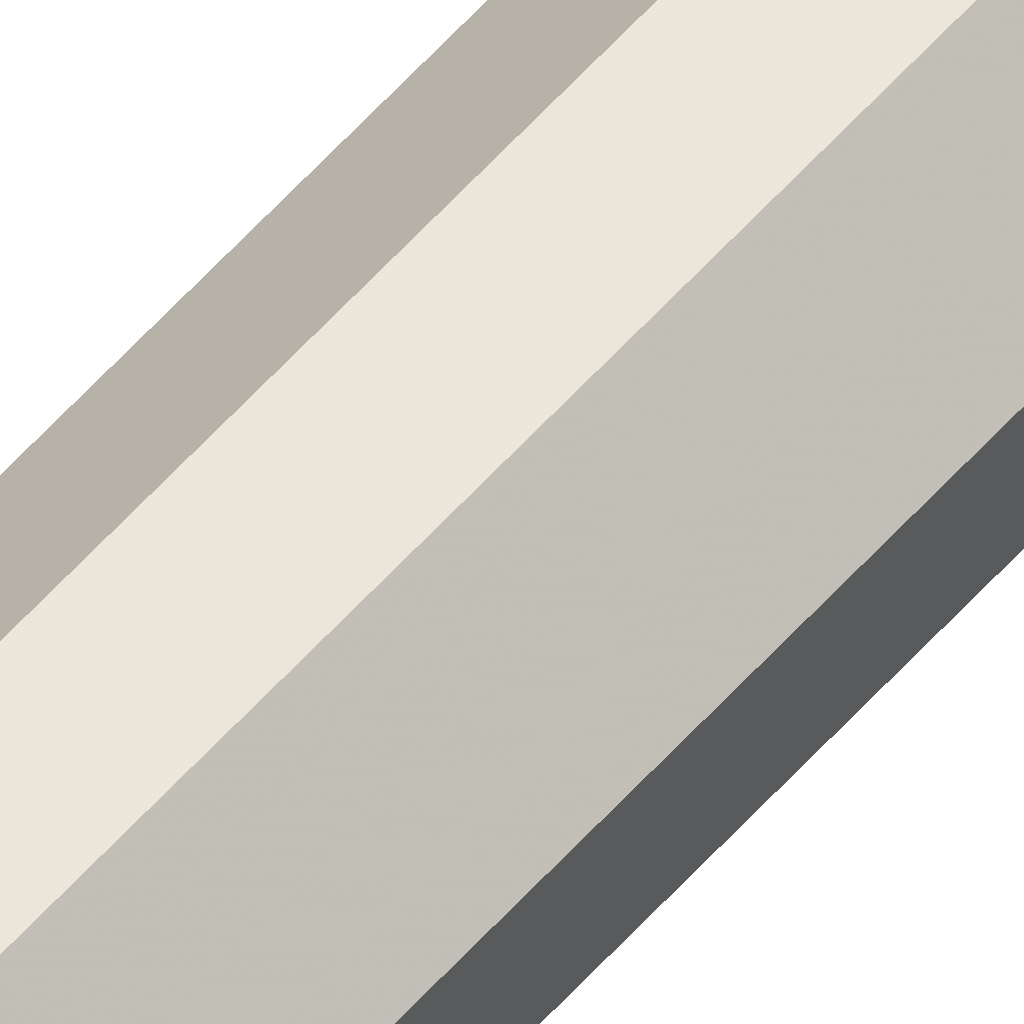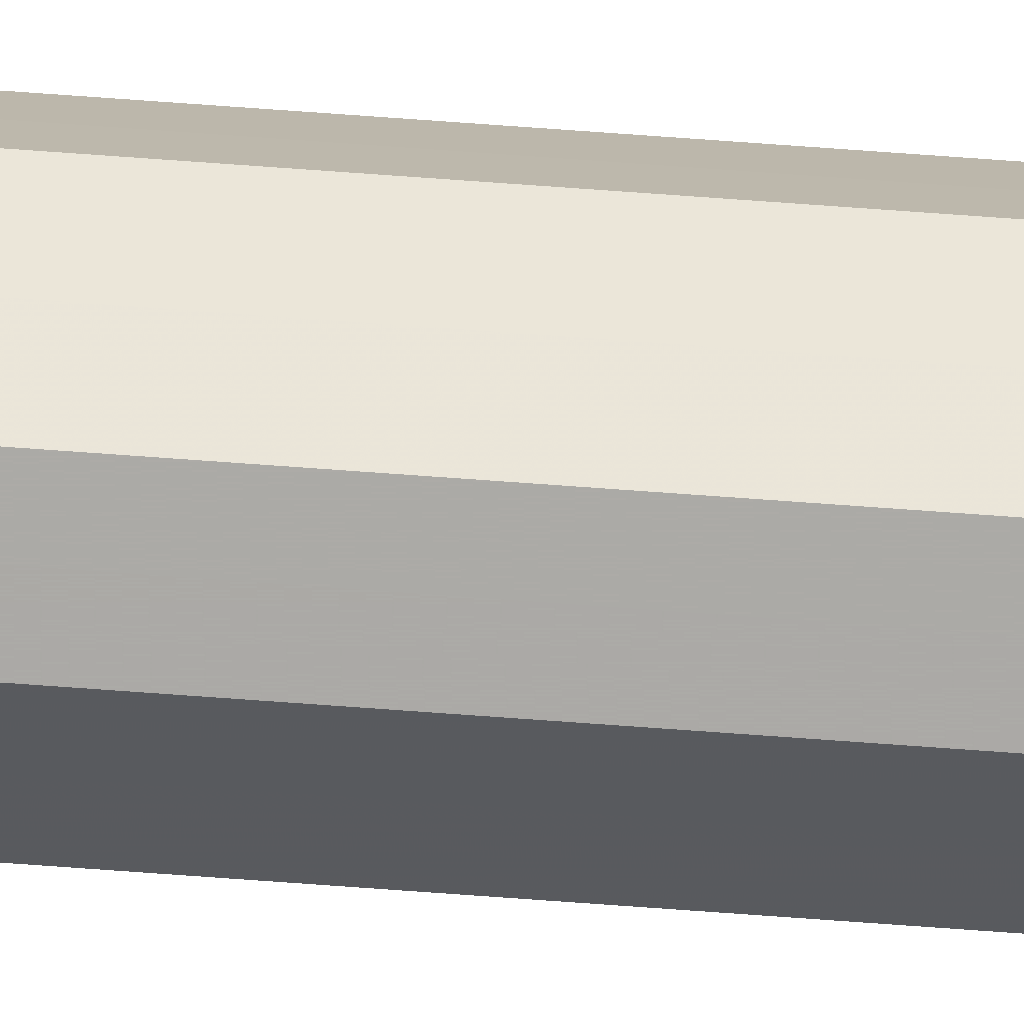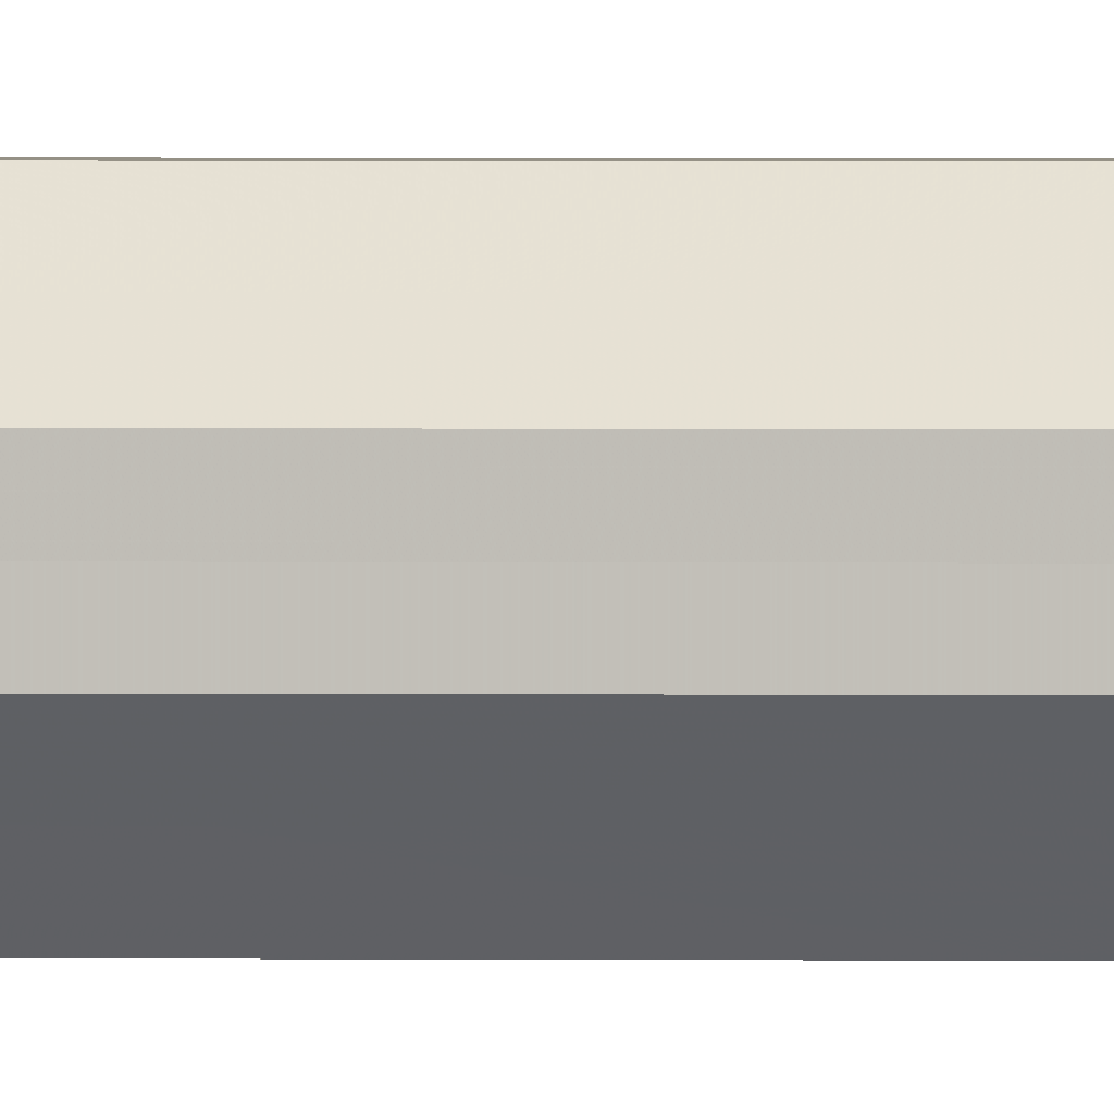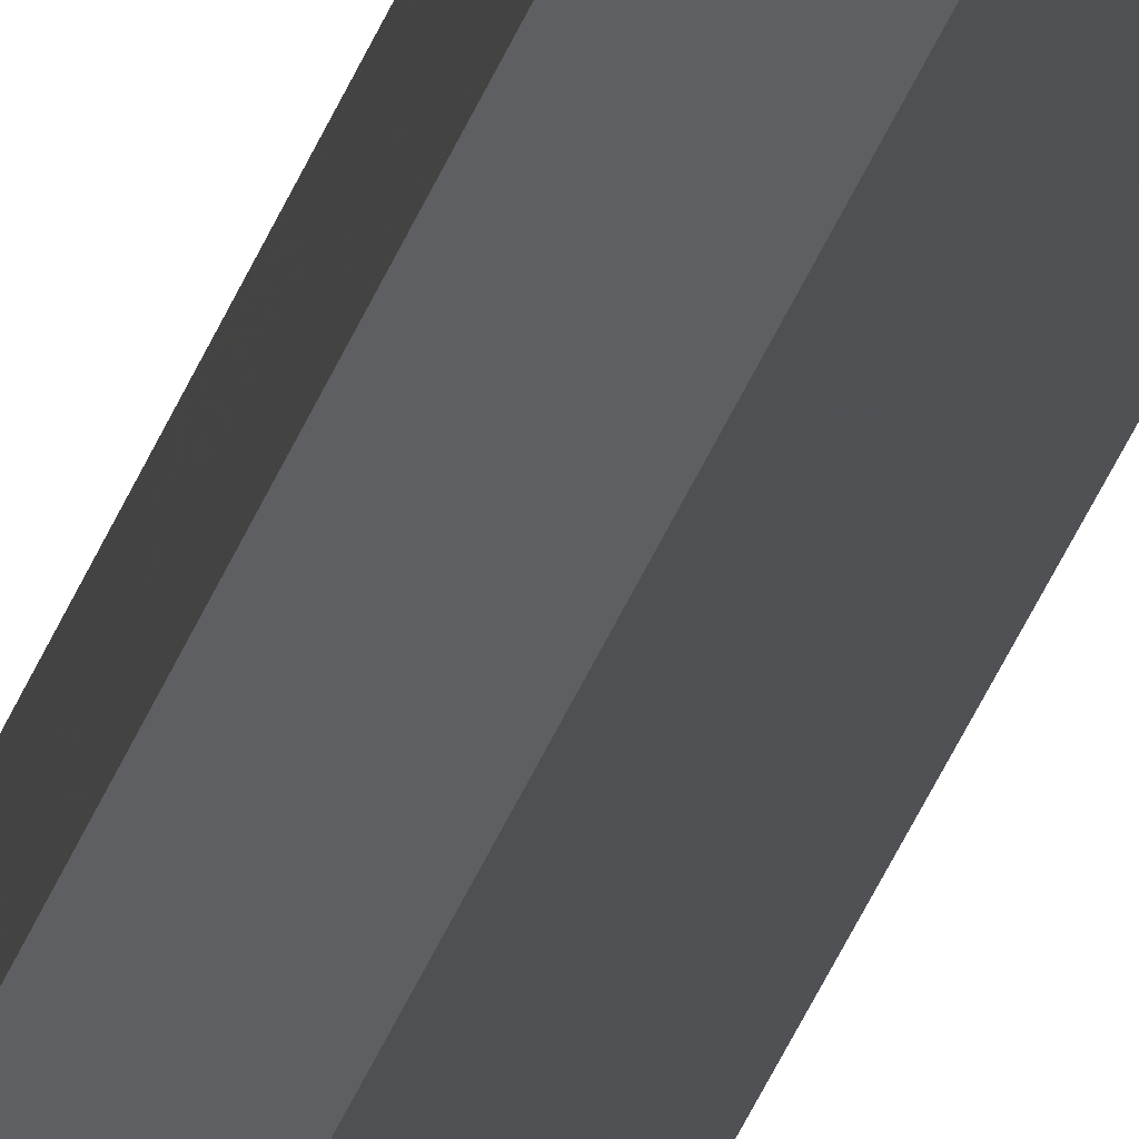
<metadata>
{"format":"obj","ext":"obj","renderer":"f3d","projection":"perspective","resolution":1024,"background":"white","views":[{"elev":54.3,"azim":39.7,"up":"+Y"},{"elev":-75.9,"azim":-94.1,"up":"+Y"},{"elev":0.5,"azim":99.2,"up":"+Y"},{"elev":-19.1,"azim":169.8,"up":"+Y"}]}
</metadata>
<code>
o 2684
v 2223 1866 9.108
v 2223 1866 9.108
v 2223 1866 13.35
v 2223 1866 9.108
v 2223 1866 13.35
v 2223 1866 9.108
v 2223 1866 13.35
v 2223 1866 9.108
v 2223 1866 13.35
v 2223 1866 9.108
v 2223 1866 13.35
v 2223 1866 9.108
v 2223 1866 13.35
v 2223 1866 9.108
v 2223 1866 13.35
v 2223 1866 9.108
v 2223 1866 13.35
v 2223 1866 9.108
v 2223 1866 13.35
v 2223 1866 9.108
v 2223 1866 13.35
v 2223 1866 9.108
v 2223 1866 13.35
v 2223 1866 9.108
v 2223 1866 13.35
v 2223 1866 9.108
v 2223 1866 13.35
v 2223 1866 9.108
v 2223 1866 13.35
v 2223 1866 9.108
v 2223 1866 13.35
v 2223 1866 13.35
v 2223 1866 13.35
v 2223 1866 9.108
v 2223 1866 13.35
v 2223 1866 9.108
v 2223 1866 13.35
v 2223 1866 13.35
v 2223 1866 9.108
v 2223 1866 13.35
v 2223 1866 9.108
v 2223 1866 9.108
v 2223 1866 13.35
v 2223 1866 13.35
v 2223 1866 9.108
v 2223 1866 13.35
v 2223 1866 9.108
v 2223 1866 9.108
v 2223 1866 13.35
v 2223 1866 13.35
v 2223 1866 9.108
v 2223 1866 13.35
v 2223 1866 9.108
v 2223 1866 9.108
v 2223 1866 13.35
v 2223 1866 13.35
v 2223 1866 9.108
v 2223 1866 13.35
v 2223 1866 9.108
v 2223 1866 9.108
v 2223 1866 13.35
v 2223 1866 13.35
v 2223 1866 9.108
v 2223 1866 9.108
v 2223 1866 9.108
v 2223 1866 9.108
v 2223 1866 9.108
v 2223 1866 9.108
v 2223 1866 9.108
v 2223 1866 9.108
v 2223 1866 9.108
v 2223 1866 9.108
v 2223 1866 9.108
v 2223 1866 9.108
v 2223 1866 9.108
v 2223 1866 9.108
v 2223 1866 9.108
v 2223 1866 9.108
v 2223 1866 9.108
v 2223 1866 9.108
v 2223 1866 9.108
v 2223 1866 13.35
v 2223 1866 13.35
v 2223 1866 13.35
v 2223 1866 13.35
v 2223 1866 13.35
v 2223 1866 13.35
v 2223 1866 13.35
v 2223 1866 13.35
v 2223 1866 13.35
v 2223 1866 13.35
v 2223 1866 13.35
v 2223 1866 13.35
v 2223 1866 13.35
v 2223 1866 13.35
v 2223 1866 13.35
v 2223 1866 13.35
v 2223 1866 13.35
f 1 2 3
f 2 4 5
f 6 1 7
f 4 8 9
f 10 6 11
f 8 12 13
f 14 10 15
f 12 16 17
f 18 14 19
f 16 20 21
f 22 18 23
f 20 24 25
f 26 22 27
f 24 28 29
f 30 26 31
f 28 30 32
f 33 34 35
f 35 36 37
f 38 39 33
f 40 41 38
f 37 42 43
f 44 45 40
f 46 47 44
f 43 48 49
f 50 51 46
f 52 53 50
f 49 54 55
f 56 57 52
f 58 59 56
f 55 60 61
f 62 63 58
f 61 64 62
f 65 66 67
f 65 68 66
f 65 67 69
f 65 70 68
f 65 69 71
f 65 72 70
f 65 71 73
f 65 74 72
f 65 73 75
f 65 76 74
f 65 75 77
f 65 78 76
f 65 77 79
f 65 80 78
f 65 79 81
f 65 81 80
f 82 83 84
f 82 85 83
f 82 84 86
f 82 87 85
f 82 86 88
f 82 89 87
f 82 88 90
f 82 91 89
f 82 90 92
f 82 93 91
f 82 92 94
f 82 95 93
f 82 94 96
f 82 97 95
f 82 96 98
f 82 98 97

</code>
